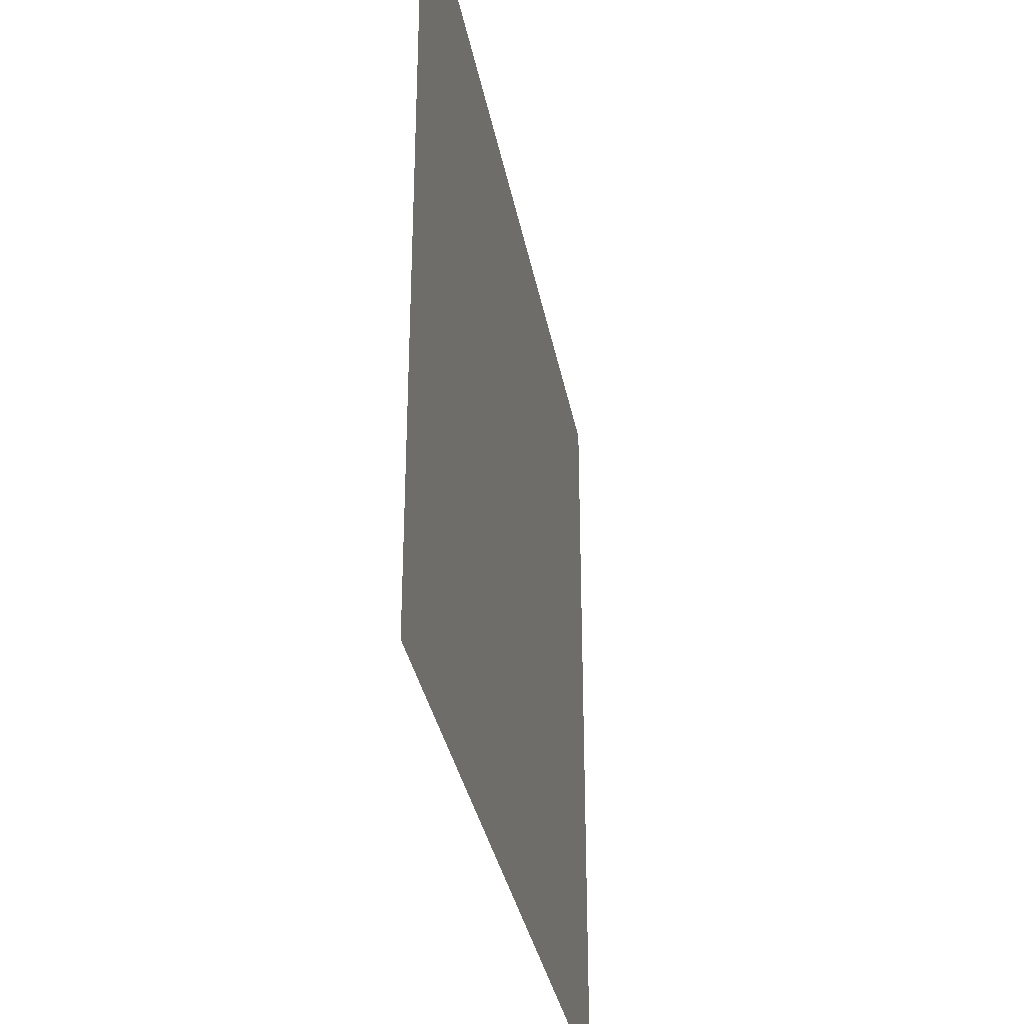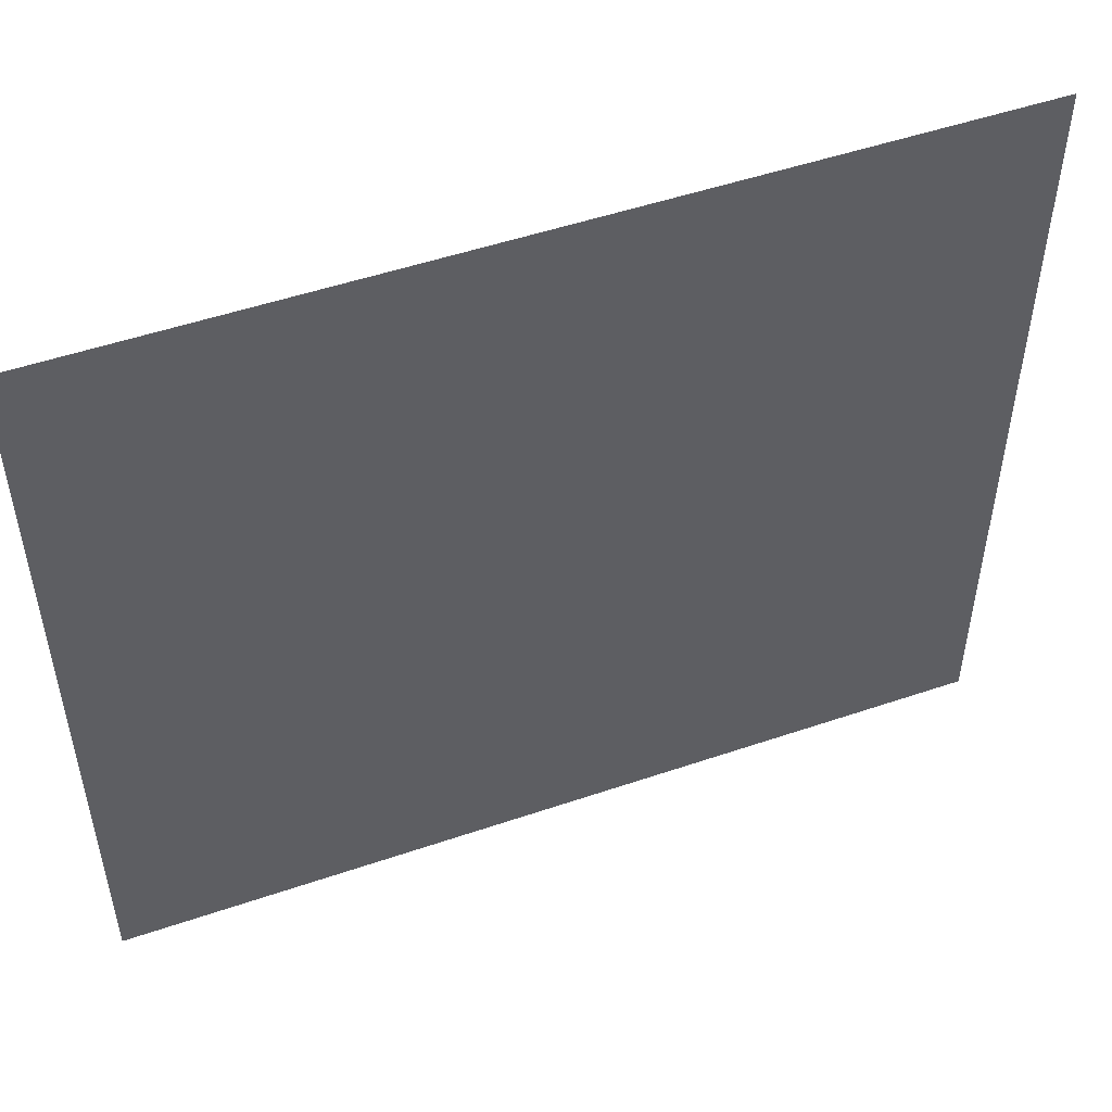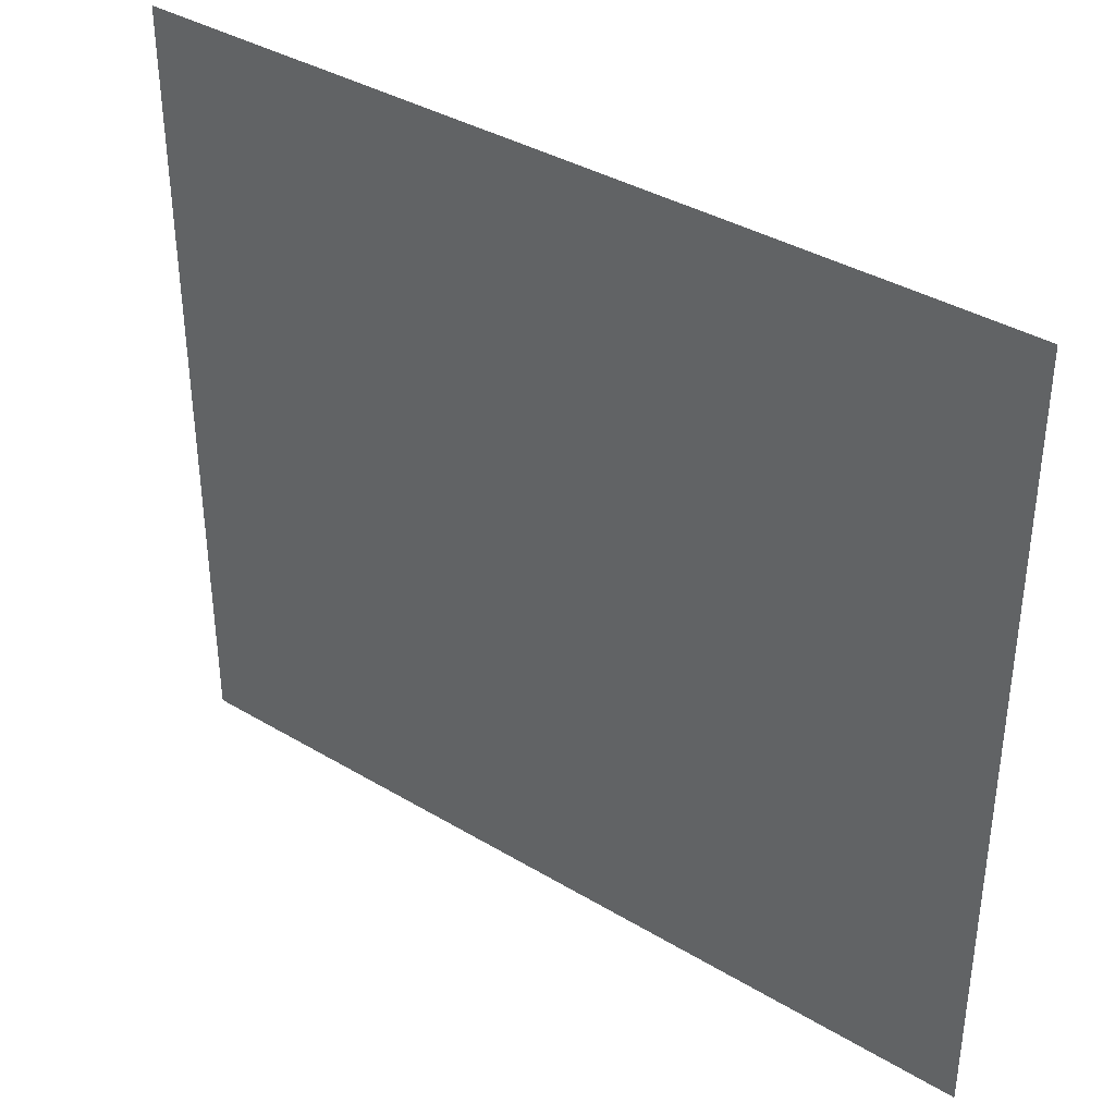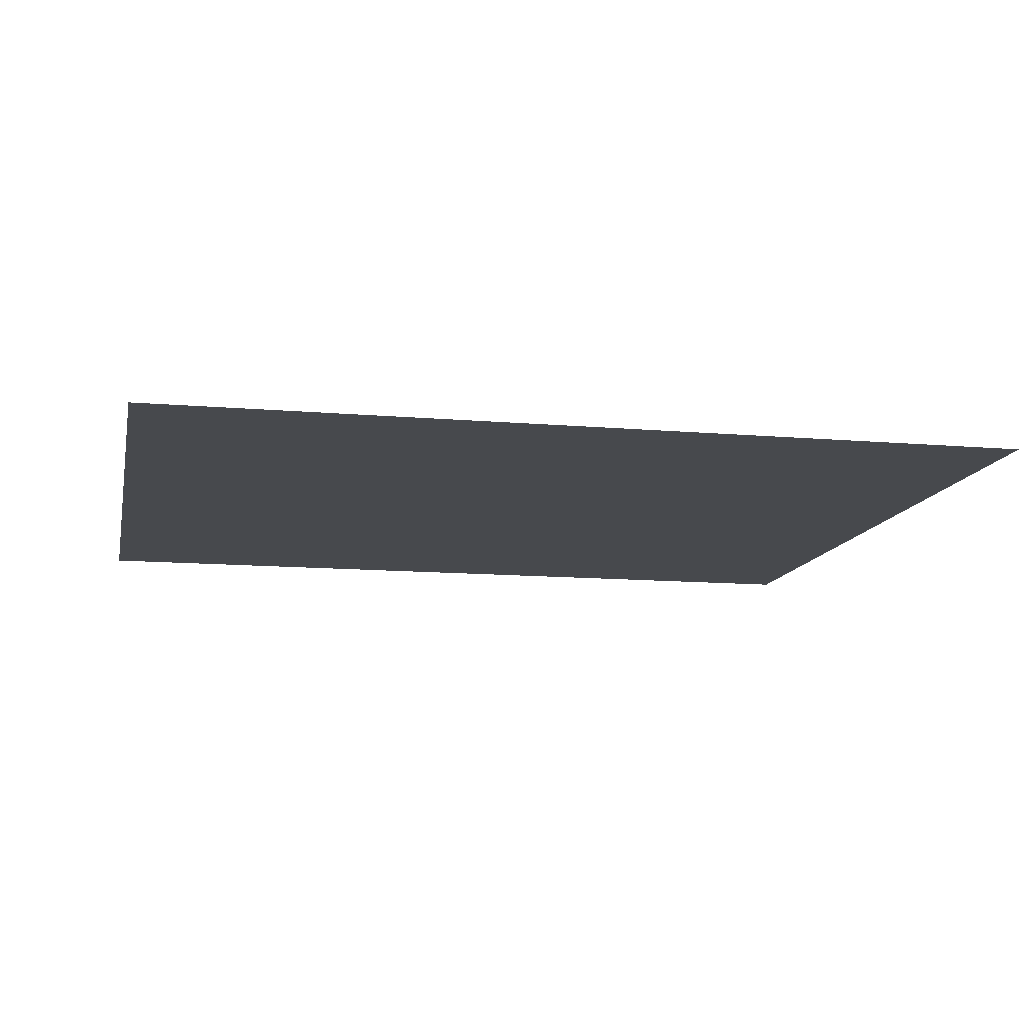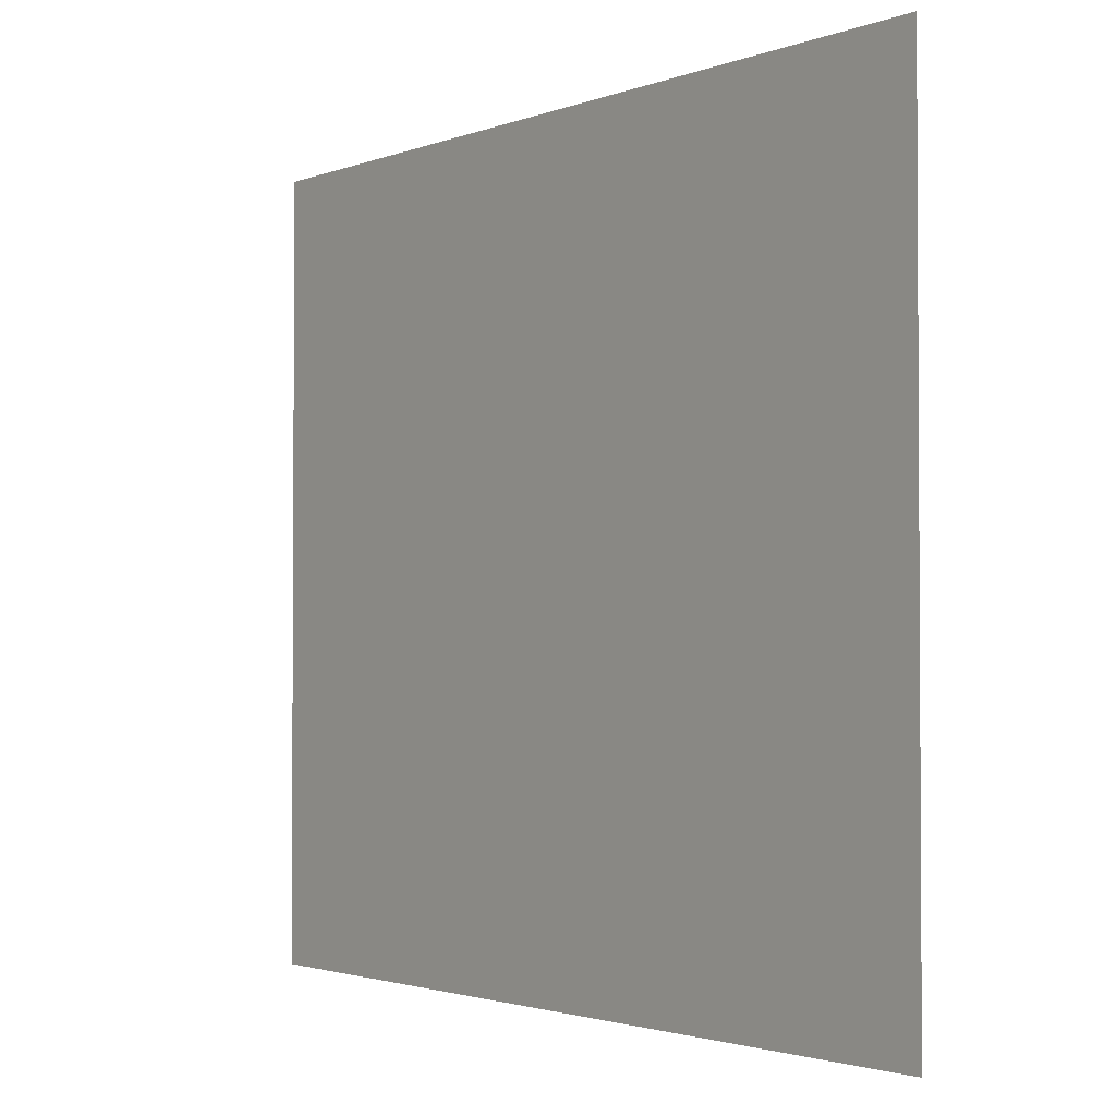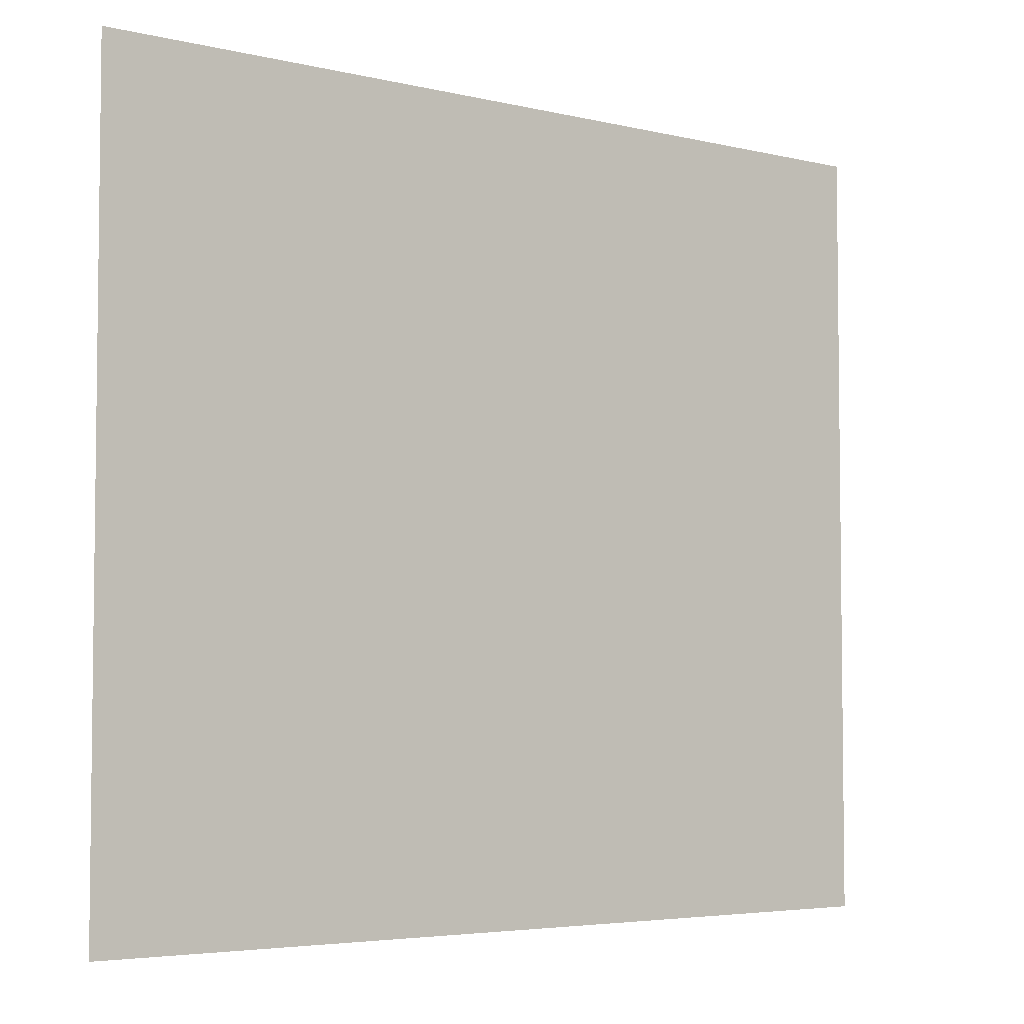
<metadata>
{"format":"obj","ext":"obj","renderer":"f3d","projection":"perspective","resolution":1024,"background":"white","views":[{"elev":-33.3,"azim":-79.7,"up":"+Z"},{"elev":50.9,"azim":159.6,"up":"+Z"},{"elev":37.4,"azim":37.6,"up":"+Z"},{"elev":-12.3,"azim":-11.6,"up":"+Y"},{"elev":-2.1,"azim":-127.1,"up":"+Z"},{"elev":-4.5,"azim":142.2,"up":"+Z"}]}
</metadata>
<code>
g pb_Mesh654028
v 120.9 0 -97.88
v 120.9 0 146.1
v -152.9 0 -97.88
v -152.9 0 146.1
g pb_Mesh654028_0
f 3 2 1
f 3 4 2

</code>
